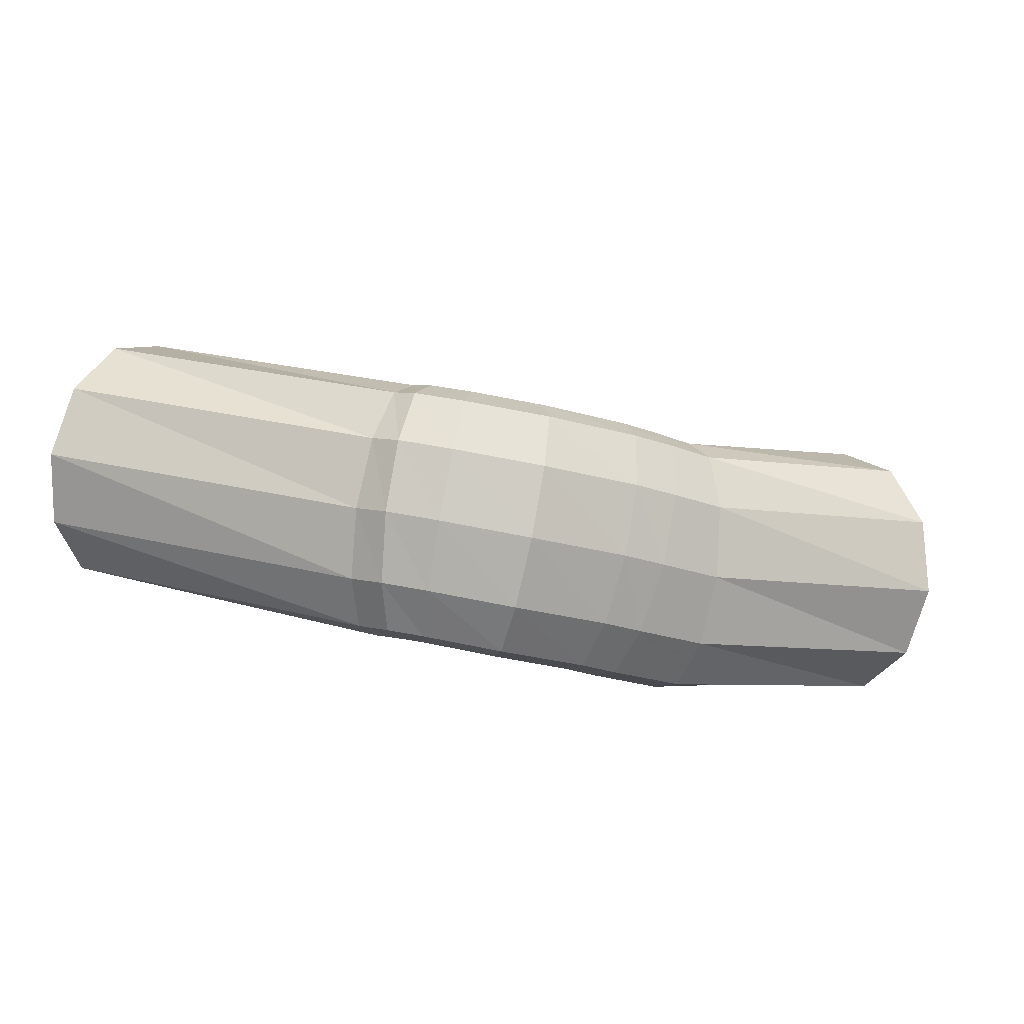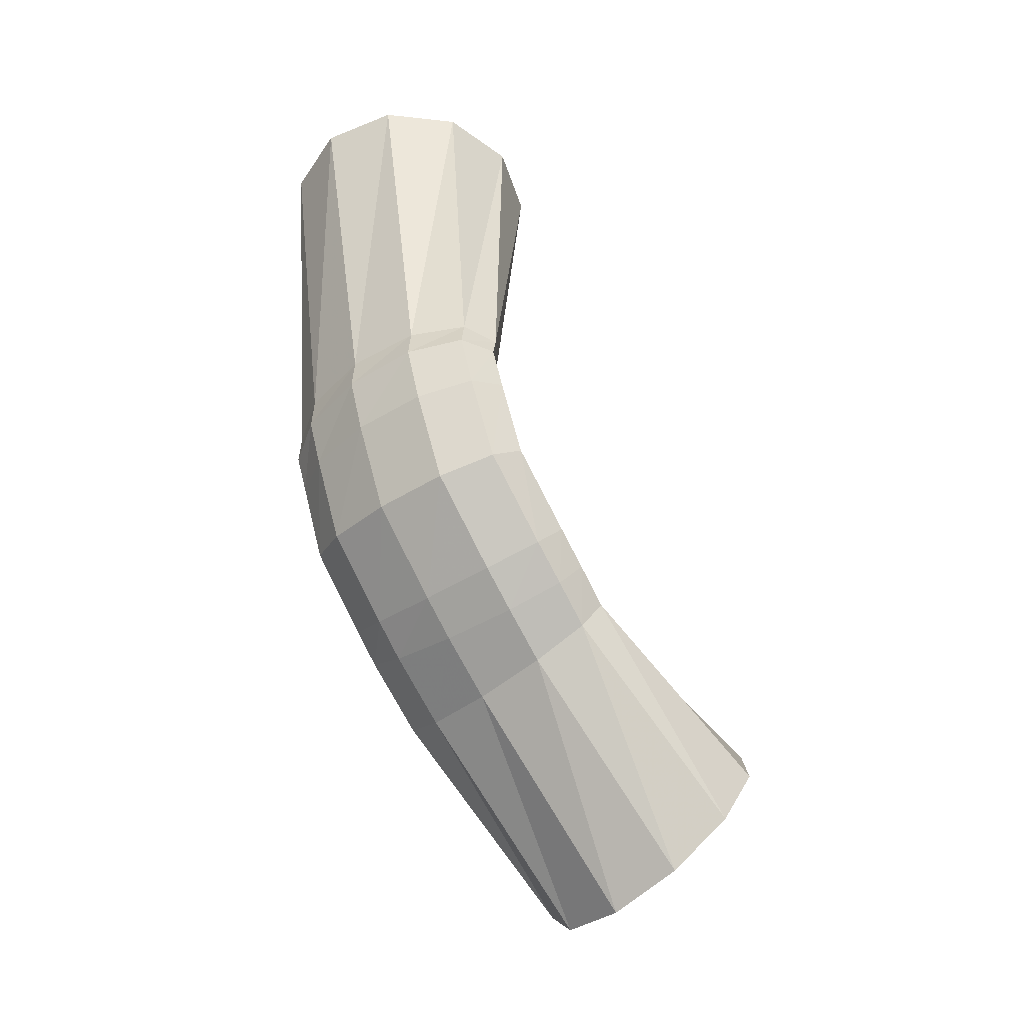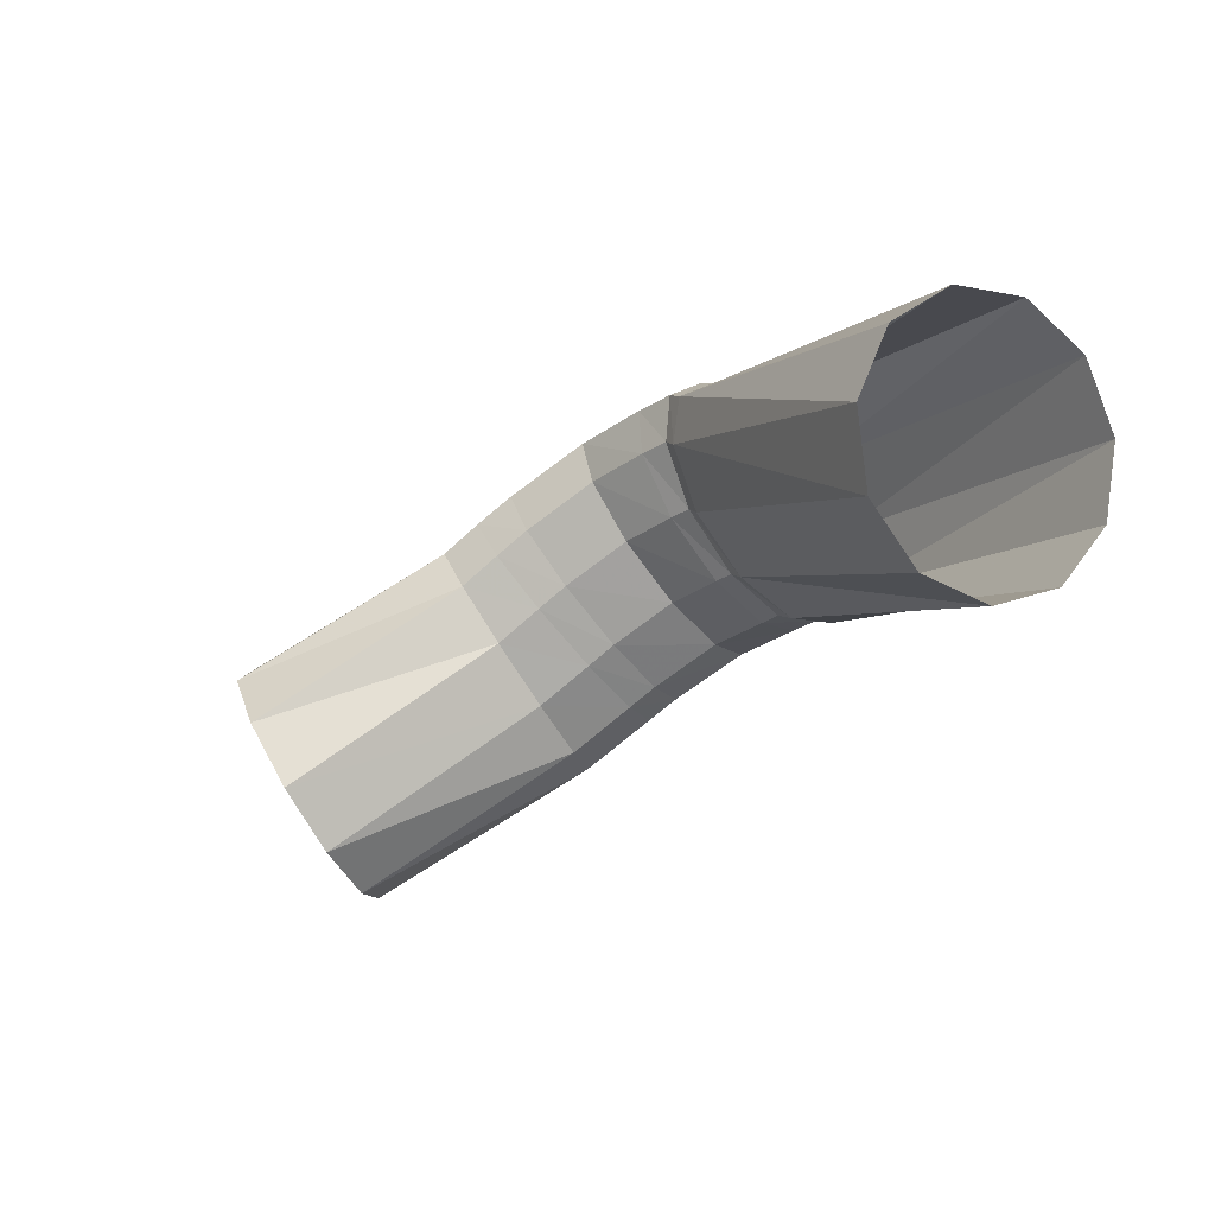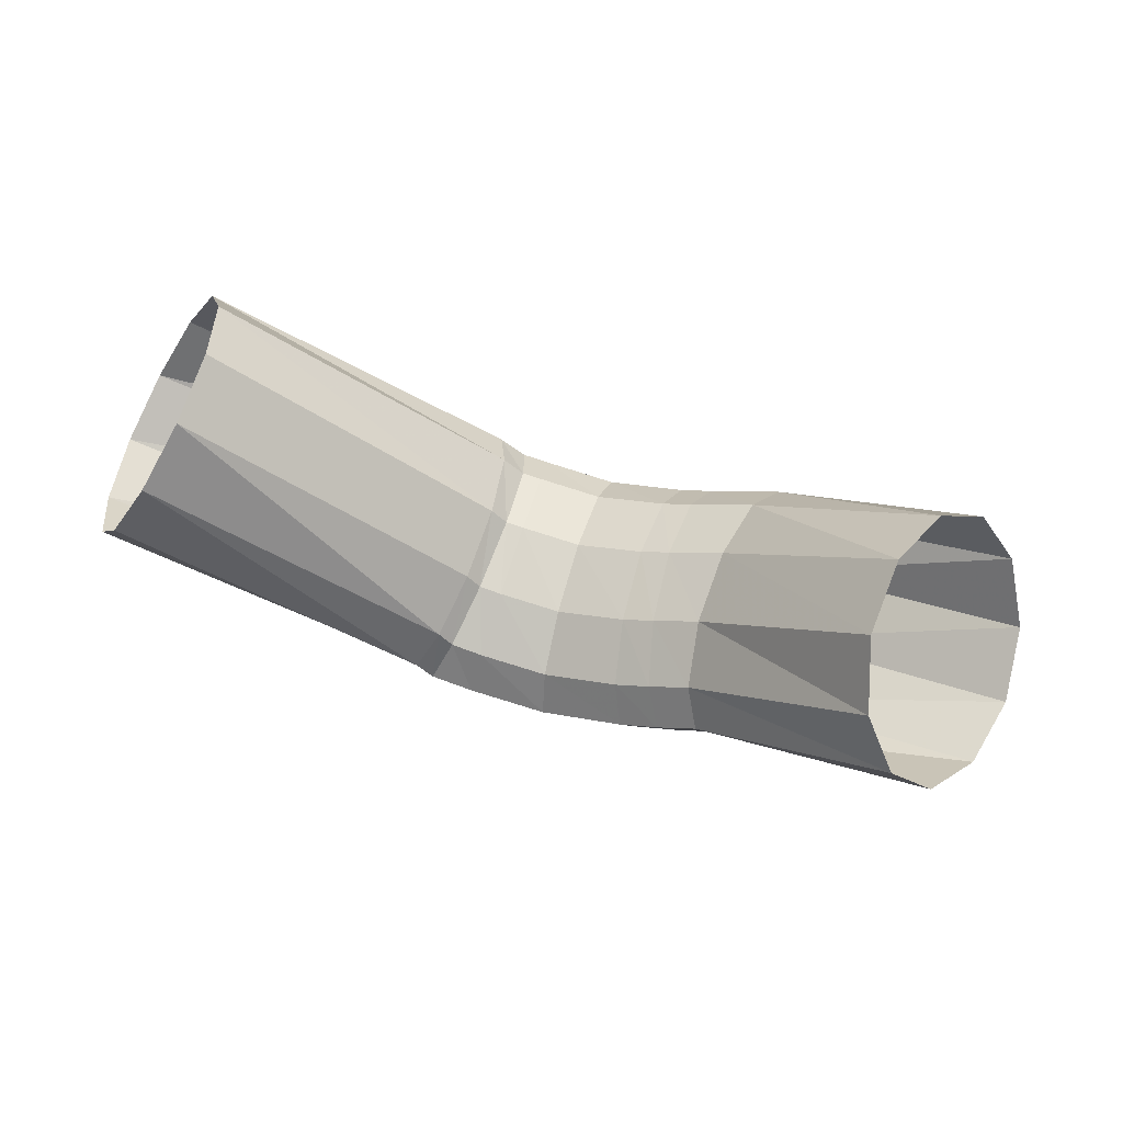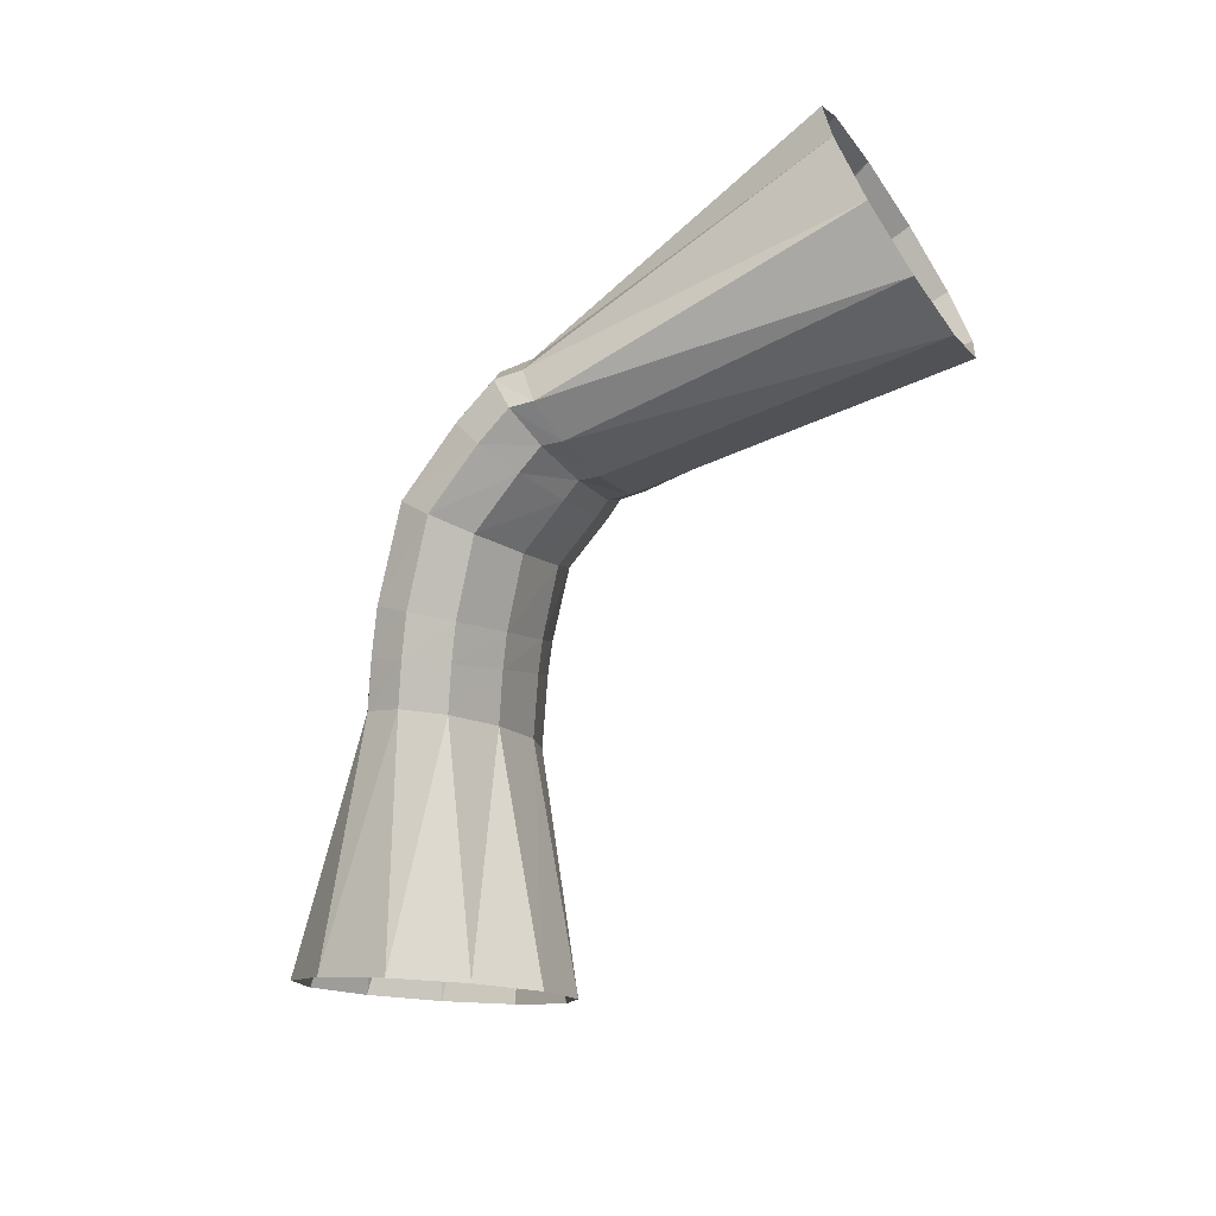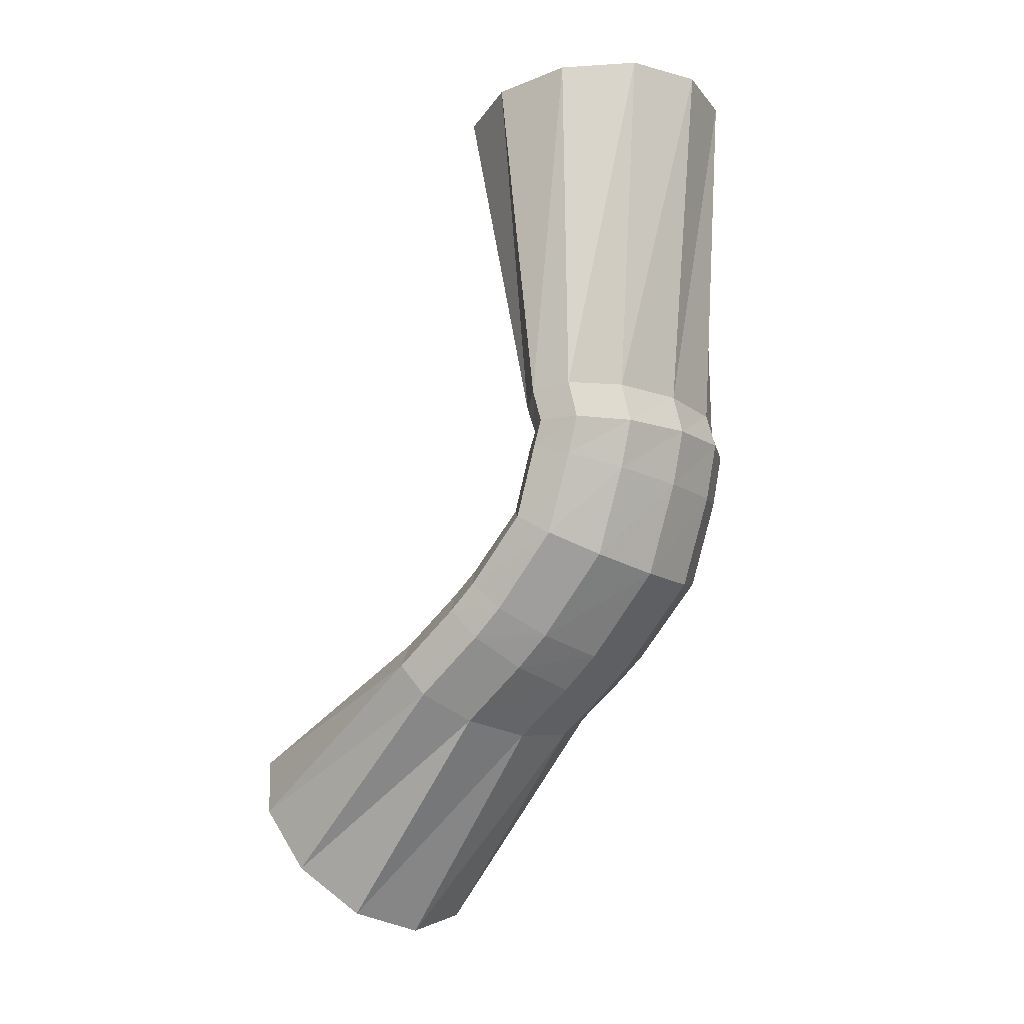
<metadata>
{"format":"obj","ext":"obj","renderer":"f3d","projection":"perspective","resolution":1024,"background":"white","views":[{"elev":52.0,"azim":22.8,"up":"+Y"},{"elev":60.5,"azim":88.1,"up":"+Y"},{"elev":-24.0,"azim":-121.7,"up":"+Y"},{"elev":-54.5,"azim":-16.2,"up":"+Z"},{"elev":-65.5,"azim":-131.0,"up":"+Z"},{"elev":73.2,"azim":100.7,"up":"+Z"}]}
</metadata>
<code>
g tube1
v 177.1 172.7 133.1
v 176 174.1 130.9
v 174 174.1 128.8
v 171.9 172.8 127.6
v 170.2 170.6 127.5
v 169.4 168.1 128.7
v 170 166.2 130.7
v 171.5 165.4 132.9
v 173.7 166.1 134.6
v 175.7 167.9 135.3
v 177 170.4 134.7
v 177.1 172.7 133.1
v 169.4 175.6 137.8
v 168.7 177.1 135.7
v 167.6 177.7 134
v 166.5 177.2 133.2
v 165.7 175.7 133.6
v 165.5 173.7 135.1
v 166 171.8 137.1
v 166.9 170.7 139.1
v 168.1 170.6 140.4
v 169 171.7 140.6
v 169.5 173.5 139.7
v 169.4 175.6 137.8
v 167.5 176.9 139
v 167.1 178.3 136.7
v 166.2 178.7 134.8
v 165.3 178.1 133.9
v 164.5 176.6 134.4
v 164.1 174.7 135.9
v 164.3 173.1 138.2
v 165 172.1 140.4
v 165.9 172.2 141.8
v 166.8 173.3 142.1
v 167.4 175 141
v 167.5 176.9 139
v 166.2 177.8 139.8
v 165.8 179.2 137.5
v 165 179.6 135.6
v 164.1 178.9 134.7
v 163.4 177.4 135
v 163.1 175.4 136.5
v 163.4 173.7 138.7
v 164 172.7 140.9
v 164.9 172.8 142.4
v 165.7 174 142.7
v 166.2 175.8 141.7
v 166.2 177.8 139.8
v 163.1 179.3 141.5
v 162.6 180.7 139.2
v 162 181.1 137.2
v 161.4 180.3 136.1
v 161 178.7 136.3
v 160.9 176.6 137.7
v 161.2 174.8 139.8
v 161.8 173.8 142.1
v 162.4 174 143.7
v 162.9 175.3 144.1
v 163.2 177.3 143.3
v 163.1 179.3 141.5
v 159.7 179.5 142.3
v 159.2 181 140
v 158.8 181.4 137.9
v 158.5 180.6 136.7
v 158.5 178.8 136.8
v 158.6 176.7 138.1
v 159 174.9 140.3
v 159.4 173.9 142.5
v 159.8 174.2 144.2
v 160 175.5 144.8
v 159.9 177.5 144
v 159.7 179.5 142.3
v 157.6 179.5 142.6
v 157.2 180.9 140.3
v 156.9 181.3 138.3
v 157 180.5 137
v 157.3 178.8 137.1
v 157.8 176.8 138.3
v 158.3 175 140.5
v 158.7 174 142.7
v 158.8 174.2 144.4
v 158.6 175.5 145.1
v 158.2 177.5 144.4
v 157.6 179.5 142.6
v 156.3 179 142.5
v 156 180.4 140.2
v 156 180.8 138.1
v 156.2 180.1 136.9
v 156.7 178.4 137
v 157.2 176.3 138.2
v 157.6 174.5 140.4
v 157.8 173.6 142.7
v 157.7 173.7 144.4
v 157.3 175 145
v 156.8 176.9 144.3
v 156.3 179 142.5
v 143.4 177.5 143.8
v 143.2 178.7 141.2
v 143.4 178.3 138.4
v 143.9 176.6 136.3
v 144.6 174 135.5
v 145.3 171.3 136.3
v 145.7 169.5 138.4
v 145.7 169.1 141.2
v 145.3 170.2 143.7
v 144.7 172.5 145.3
v 144 175.2 145.3
v 143.4 177.5 143.8
f 1 2 14
f 14 13 1
f 2 3 15
f 15 14 2
f 3 4 16
f 16 15 3
f 4 5 17
f 17 16 4
f 5 6 18
f 18 17 5
f 6 7 19
f 19 18 6
f 7 8 20
f 20 19 7
f 8 9 21
f 21 20 8
f 9 10 22
f 22 21 9
f 10 11 23
f 23 22 10
f 11 12 24
f 24 23 11
f 13 14 26
f 26 25 13
f 14 15 27
f 27 26 14
f 15 16 28
f 28 27 15
f 16 17 29
f 29 28 16
f 17 18 30
f 30 29 17
f 18 19 31
f 31 30 18
f 19 20 32
f 32 31 19
f 20 21 33
f 33 32 20
f 21 22 34
f 34 33 21
f 22 23 35
f 35 34 22
f 23 24 36
f 36 35 23
f 25 26 38
f 38 37 25
f 26 27 39
f 39 38 26
f 27 28 40
f 40 39 27
f 28 29 41
f 41 40 28
f 29 30 42
f 42 41 29
f 30 31 43
f 43 42 30
f 31 32 44
f 44 43 31
f 32 33 45
f 45 44 32
f 33 34 46
f 46 45 33
f 34 35 47
f 47 46 34
f 35 36 48
f 48 47 35
f 37 38 50
f 50 49 37
f 38 39 51
f 51 50 38
f 39 40 52
f 52 51 39
f 40 41 53
f 53 52 40
f 41 42 54
f 54 53 41
f 42 43 55
f 55 54 42
f 43 44 56
f 56 55 43
f 44 45 57
f 57 56 44
f 45 46 58
f 58 57 45
f 46 47 59
f 59 58 46
f 47 48 60
f 60 59 47
f 49 50 62
f 62 61 49
f 50 51 63
f 63 62 50
f 51 52 64
f 64 63 51
f 52 53 65
f 65 64 52
f 53 54 66
f 66 65 53
f 54 55 67
f 67 66 54
f 55 56 68
f 68 67 55
f 56 57 69
f 69 68 56
f 57 58 70
f 70 69 57
f 58 59 71
f 71 70 58
f 59 60 72
f 72 71 59
f 61 62 74
f 74 73 61
f 62 63 75
f 75 74 62
f 63 64 76
f 76 75 63
f 64 65 77
f 77 76 64
f 65 66 78
f 78 77 65
f 66 67 79
f 79 78 66
f 67 68 80
f 80 79 67
f 68 69 81
f 81 80 68
f 69 70 82
f 82 81 69
f 70 71 83
f 83 82 70
f 71 72 84
f 84 83 71
f 73 74 86
f 86 85 73
f 74 75 87
f 87 86 74
f 75 76 88
f 88 87 75
f 76 77 89
f 89 88 76
f 77 78 90
f 90 89 77
f 78 79 91
f 91 90 78
f 79 80 92
f 92 91 79
f 80 81 93
f 93 92 80
f 81 82 94
f 94 93 81
f 82 83 95
f 95 94 82
f 83 84 96
f 96 95 83
f 85 86 98
f 98 97 85
f 86 87 99
f 99 98 86
f 87 88 100
f 100 99 87
f 88 89 101
f 101 100 88
f 89 90 102
f 102 101 89
f 90 91 103
f 103 102 90
f 91 92 104
f 104 103 91
f 92 93 105
f 105 104 92
f 93 94 106
f 106 105 93
f 94 95 107
f 107 106 94
f 95 96 108
f 108 107 95
g

</code>
